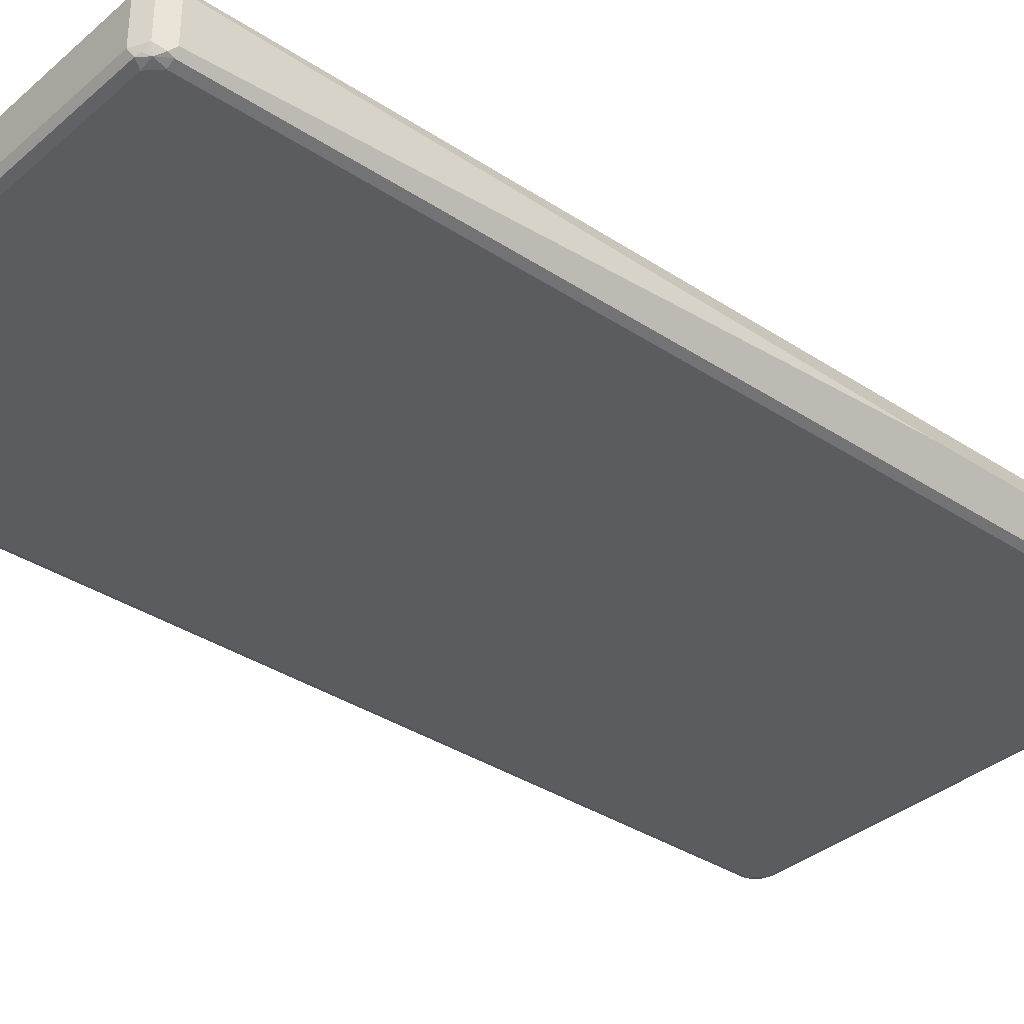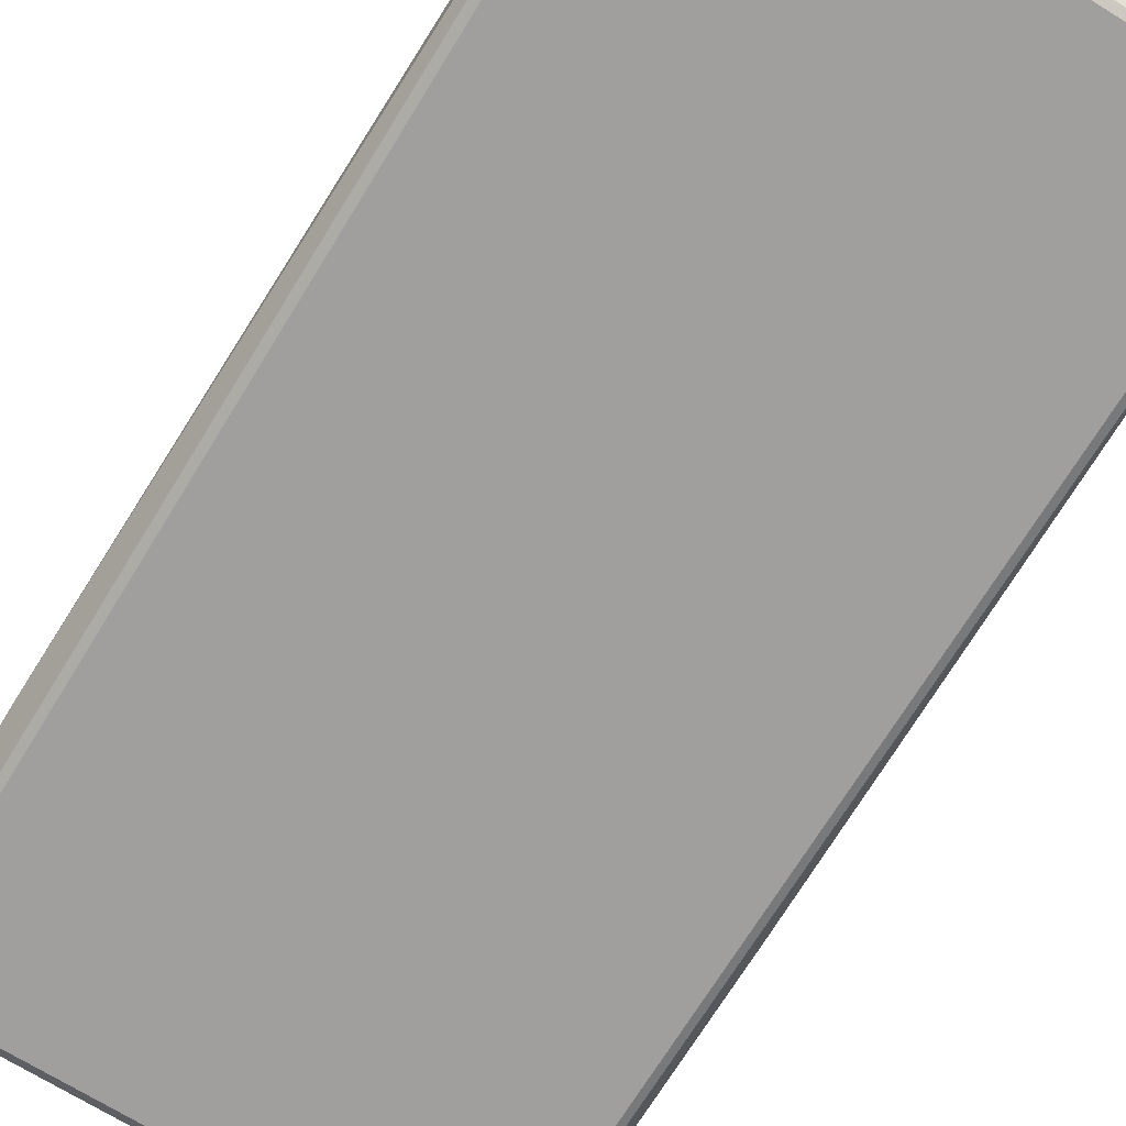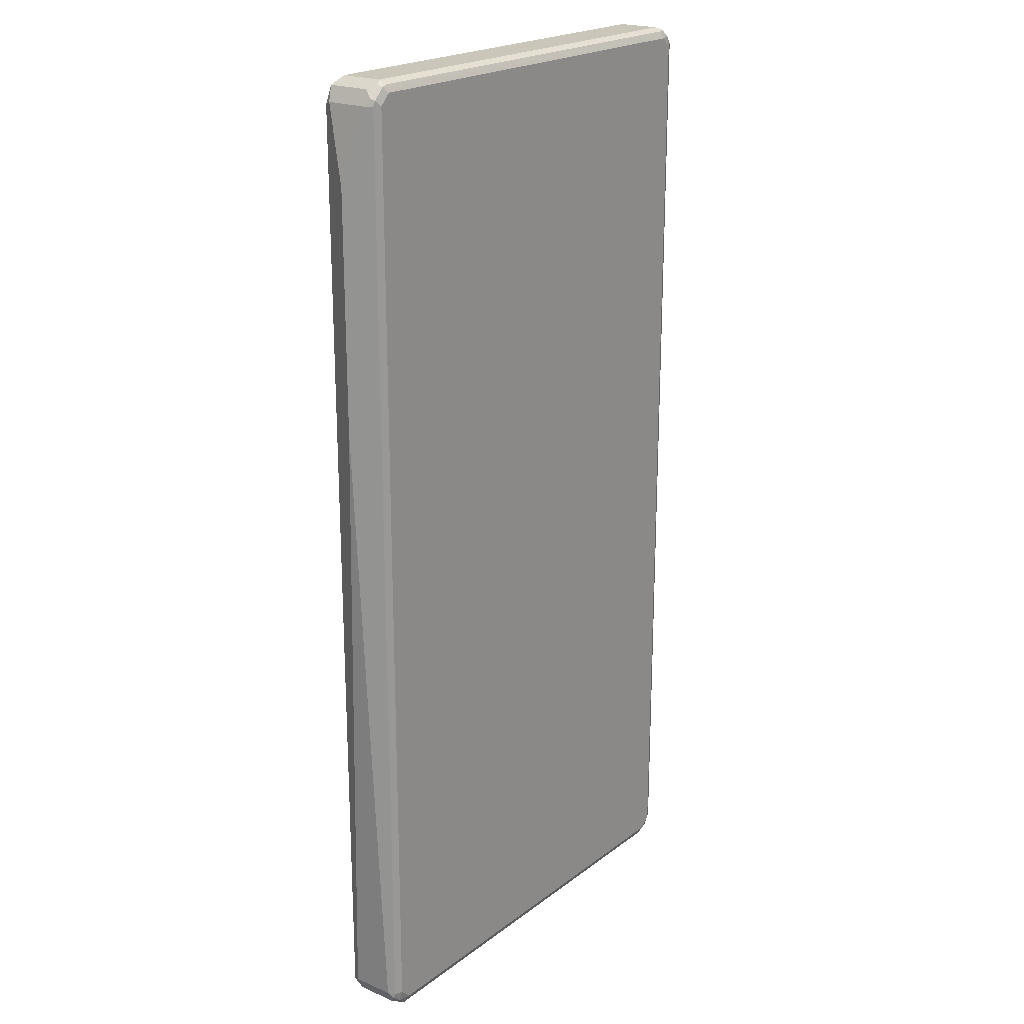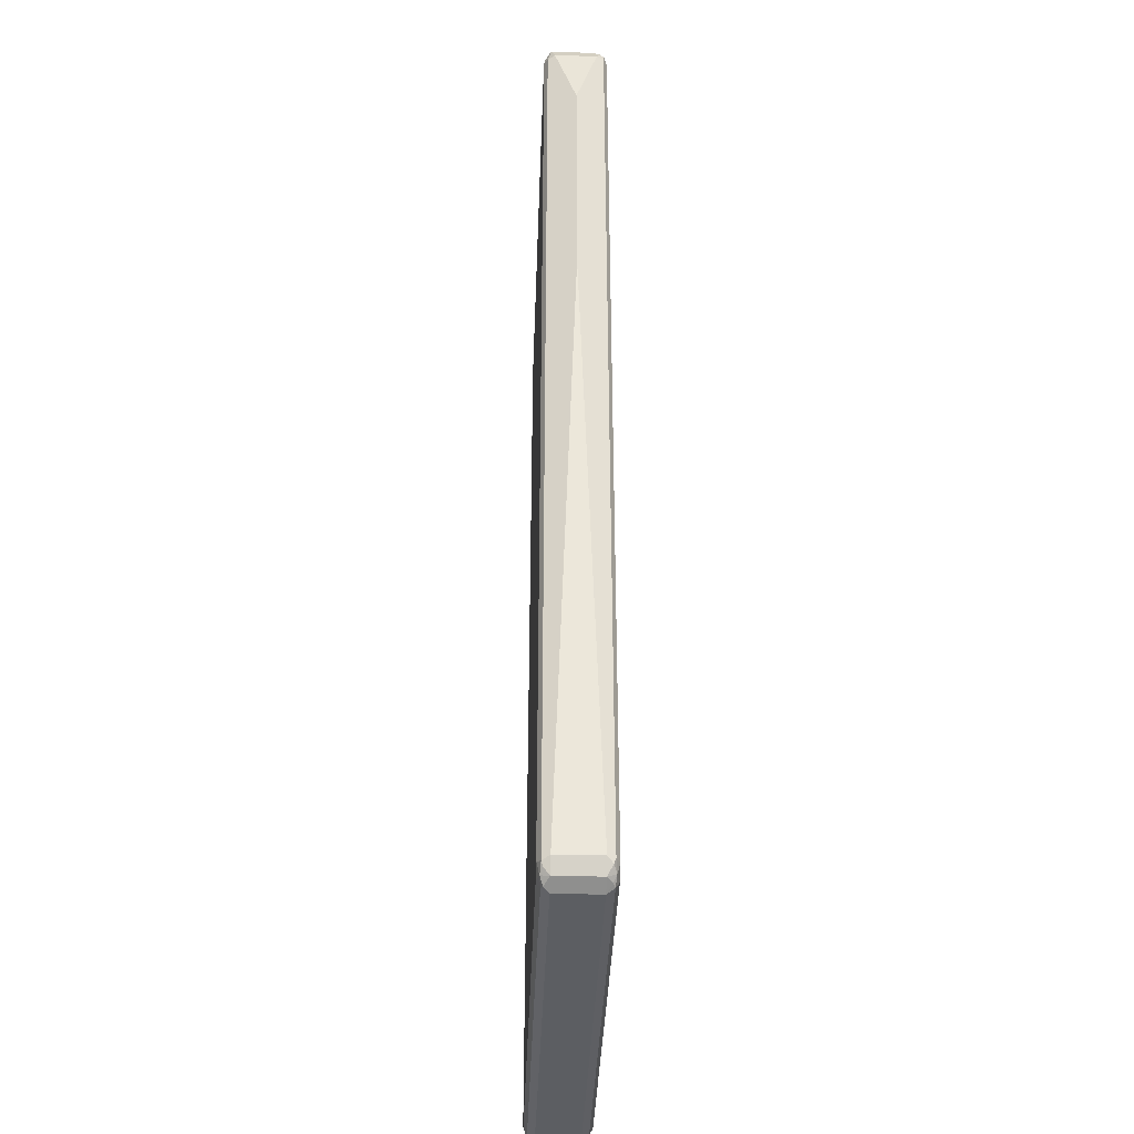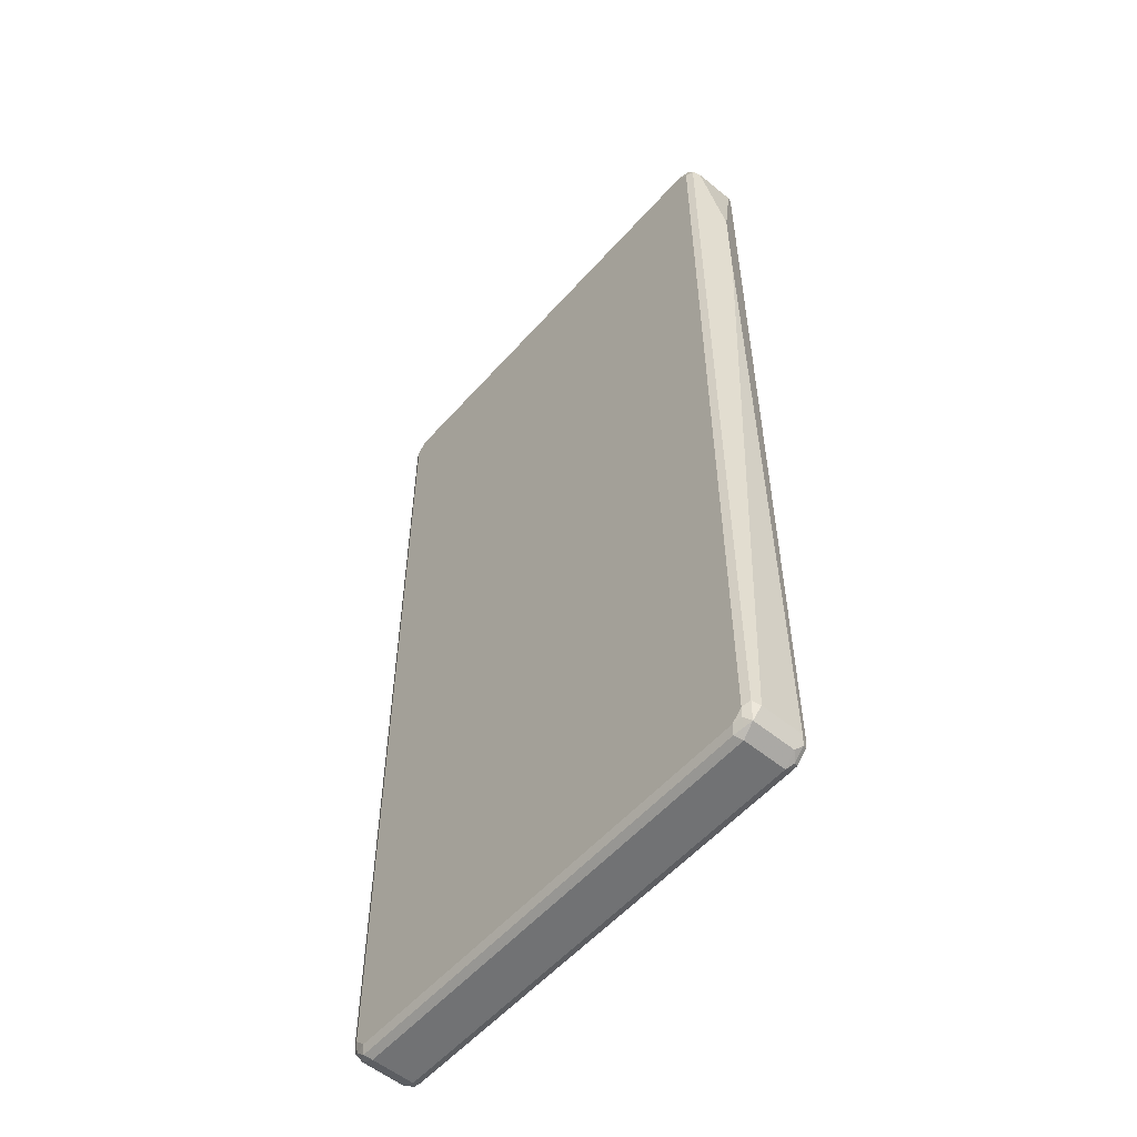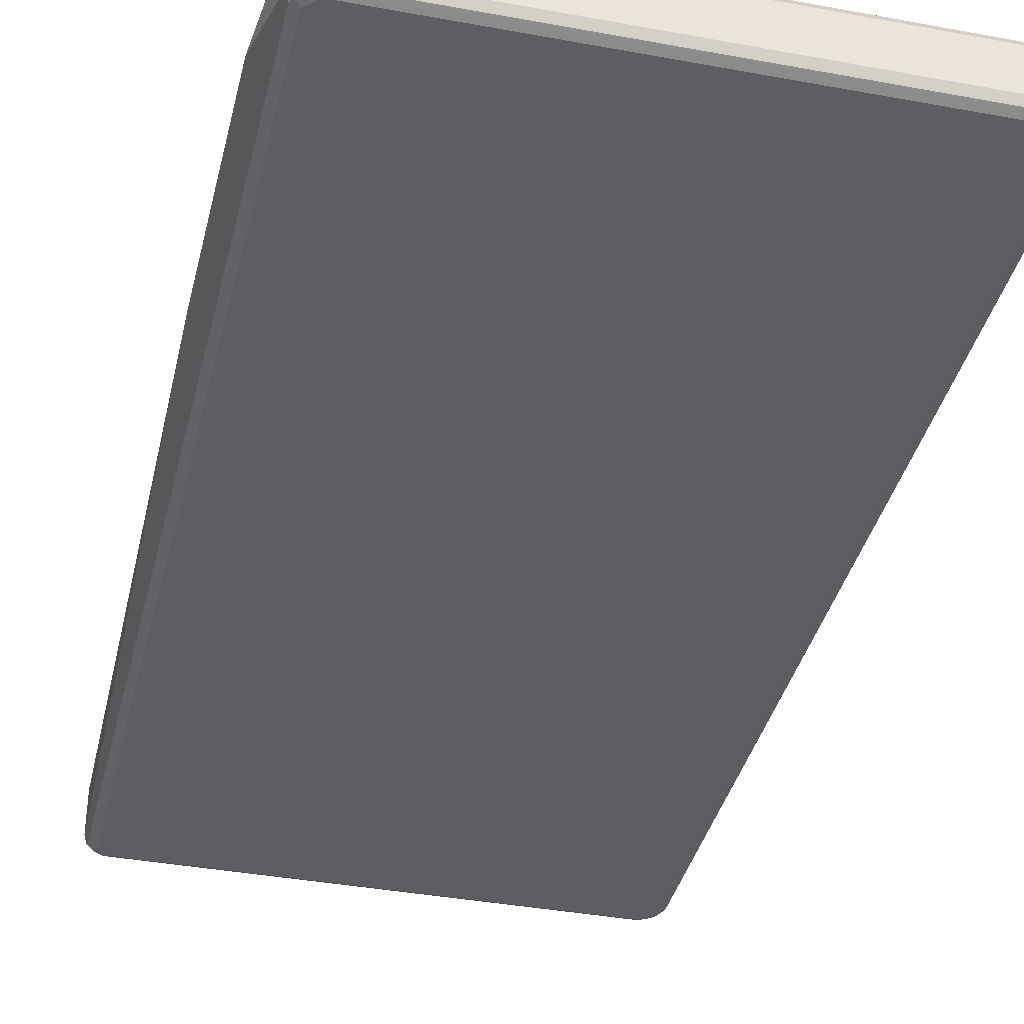
<metadata>
{"format":"obj","ext":"obj","renderer":"f3d","projection":"perspective","resolution":1024,"background":"white","views":[{"elev":-35.1,"azim":48.7,"up":"+Z"},{"elev":-71.3,"azim":-31.6,"up":"+Z"},{"elev":21.1,"azim":127.4,"up":"+Y"},{"elev":-38.2,"azim":87.9,"up":"+Y"},{"elev":-55.4,"azim":-130.7,"up":"+Y"},{"elev":-37.7,"azim":166.7,"up":"+Z"}]}
</metadata>
<code>
v -0.4665 0.4859 0
v -0.4665 0.6608 0
v -0.447 -0.8551 -0.03887
v -0.447 -0.8551 0.03887
v -0.447 0.8551 0.03887
v -0.447 0.8551 -0.03887
v -0.4405 -0.8486 -0.05183
v -0.4341 -0.881 -0.04534
v -0.4405 -0.868 0.04534
v -0.4405 -0.8551 0.05183
v -0.4405 0.8551 0.05183
v -0.4421 0.8649 0.04858
v -0.4341 0.881 0.03887
v -0.4341 0.881 -0.03887
v -0.4373 0.8698 -0.04858
v -0.4405 0.8615 -0.05183
v -0.4276 -0.8551 -0.05831
v -0.4178 -0.8843 -0.04858
v -0.4081 -0.8941 -0.03887
v -0.4341 -0.881 0.03239
v -0.4243 -0.8713 -0.05507
v -0.4373 -0.8649 0.05345
v -0.4211 -0.8874 0.04534
v -0.4276 -0.8551 0.05831
v -0.4276 0.8551 0.05831
v -0.43 0.8745 0.05345
v -0.4227 0.8843 0.04858
v -0.4081 0.8941 0.03887
v -0.4276 0.8769 -0.05345
v -0.4081 0.8941 -0.03887
v -0.4178 0.8892 -0.04858
v -0.4276 0.8551 -0.05831
v -0.4081 -0.8745 -0.05831
v -0.4016 -0.8874 -0.05183
v -0.4081 -0.8941 0.03887
v 0.4081 -0.8941 -0.03887
v -0.4178 -0.8843 0.05345
v -0.4081 -0.8745 0.05831
v -0.4081 0.8745 0.05831
v -0.4146 0.8874 0.05183
v 0.4081 0.8941 0.03887
v -0.4081 0.8874 -0.05183
v -0.4081 0.8745 -0.05831
v 0.4081 0.8941 -0.03887
v 0.4081 0.8874 -0.05183
v 0.4081 -0.8745 -0.05831
v 0.4146 -0.8874 -0.05183
v 0.4081 -0.8941 0.03887
v 0.4178 -0.8892 0.04858
v -0.4081 -0.8874 0.05183
v 0.4227 -0.8843 -0.04858
v 0.4341 -0.881 -0.03887
v 0.4081 -0.8874 0.05183
v 0.4081 -0.8745 0.05831
v 0.4081 0.8745 0.05831
v 0.4016 0.8874 0.05183
v 0.4178 0.8843 0.04858
v 0.4341 0.881 0.04534
v 0.4178 0.8843 -0.05345
v 0.4081 0.8745 -0.05831
v 0.4341 0.881 -0.03239
v 0.4211 0.8874 -0.04534
v 0.4276 -0.8551 -0.05831
v 0.43 -0.8745 -0.05345
v 0.4341 -0.881 0.03887
v 0.4276 -0.8769 0.05345
v 0.4421 -0.8649 -0.04858
v 0.447 -0.8551 -0.03887
v 0.4276 -0.8551 0.05831
v 0.4276 0.8551 0.05831
v 0.4243 0.8713 0.05507
v 0.4405 0.8486 0.05183
v 0.447 0.8551 0.03887
v 0.4373 0.8649 -0.05345
v 0.4276 0.8551 -0.05831
v 0.4405 0.868 -0.04534
v 0.4405 -0.8551 -0.05183
v 0.447 -0.8551 0.03887
v 0.4373 -0.8698 0.04858
v 0.4405 -0.8615 0.05183
v 0.4665 0.2914 0
v 0.447 0.8551 -0.03887
v 0.4665 0.7191 0
v 0.4405 0.8551 -0.05183
f 1 2 6
f 1 6 16
f 1 16 7
f 1 7 3
f 1 3 4
f 1 4 10
f 1 10 11
f 1 11 5
f 1 5 2
f 2 5 6
f 3 7 8
f 3 8 20
f 3 20 9
f 3 9 4
f 4 9 10
f 5 11 12
f 5 12 13
f 5 13 14
f 5 14 6
f 6 14 15
f 6 15 16
f 7 17 8
f 7 16 32
f 7 32 17
f 8 18 19
f 8 19 35
f 8 35 20
f 8 17 21
f 8 21 18
f 9 22 10
f 9 20 23
f 9 23 37
f 9 37 22
f 10 22 24
f 10 24 25
f 10 25 11
f 11 25 26
f 11 26 12
f 12 26 13
f 13 27 28
f 13 28 30
f 13 30 14
f 13 26 27
f 14 29 15
f 14 30 31
f 14 31 29
f 15 29 16
f 16 29 32
f 17 33 21
f 17 32 43
f 17 43 60
f 17 60 75
f 17 75 63
f 17 63 46
f 17 46 33
f 18 34 19
f 18 21 33
f 18 33 34
f 19 34 47
f 19 47 36
f 19 36 48
f 19 48 35
f 20 35 23
f 22 37 38
f 22 38 24
f 23 35 37
f 24 38 54
f 24 54 69
f 24 69 70
f 24 70 55
f 24 55 39
f 24 39 25
f 25 39 26
f 26 39 40
f 26 40 27
f 27 40 28
f 28 40 56
f 28 56 41
f 28 41 44
f 28 44 30
f 29 31 42
f 29 42 43
f 29 43 32
f 30 44 31
f 31 45 42
f 31 44 45
f 33 46 47
f 33 47 34
f 35 48 49
f 35 49 50
f 35 50 37
f 36 47 51
f 36 51 52
f 36 52 65
f 36 65 48
f 37 50 53
f 37 53 54
f 37 54 38
f 39 55 56
f 39 56 40
f 41 56 57
f 41 57 58
f 41 58 61
f 41 61 44
f 42 45 59
f 42 59 43
f 43 59 60
f 44 61 62
f 44 62 59
f 44 59 45
f 46 63 64
f 46 64 47
f 47 64 51
f 48 65 49
f 49 65 66
f 49 66 53
f 49 53 50
f 51 64 52
f 52 64 67
f 52 67 68
f 52 68 78
f 52 78 65
f 53 66 54
f 54 66 69
f 55 70 71
f 55 71 57
f 55 57 56
f 57 71 58
f 58 71 70
f 58 70 72
f 58 72 73
f 58 73 82
f 58 82 76
f 58 76 61
f 59 62 76
f 59 76 74
f 59 74 75
f 59 75 60
f 61 76 62
f 63 77 64
f 63 75 84
f 63 84 77
f 64 77 67
f 65 78 79
f 65 79 66
f 66 79 80
f 66 80 69
f 67 77 68
f 68 77 84
f 68 84 82
f 68 82 83
f 68 83 81
f 68 81 78
f 69 80 72
f 69 72 70
f 72 80 78
f 72 78 81
f 72 81 83
f 72 83 73
f 73 83 82
f 74 76 84
f 74 84 75
f 76 82 84
f 78 80 79

</code>
